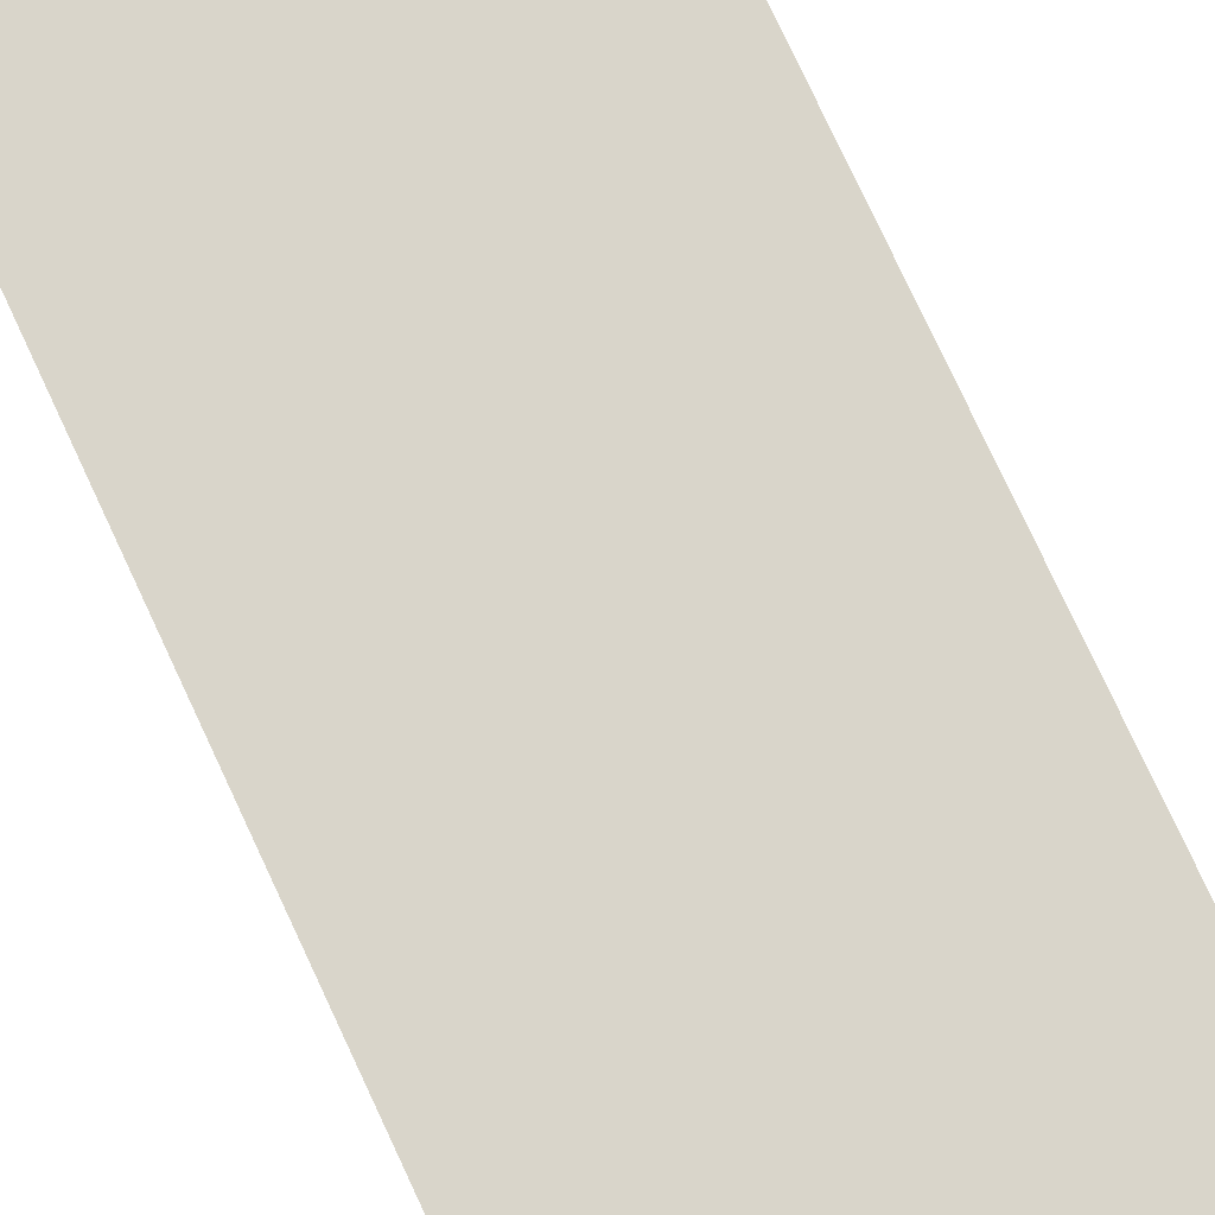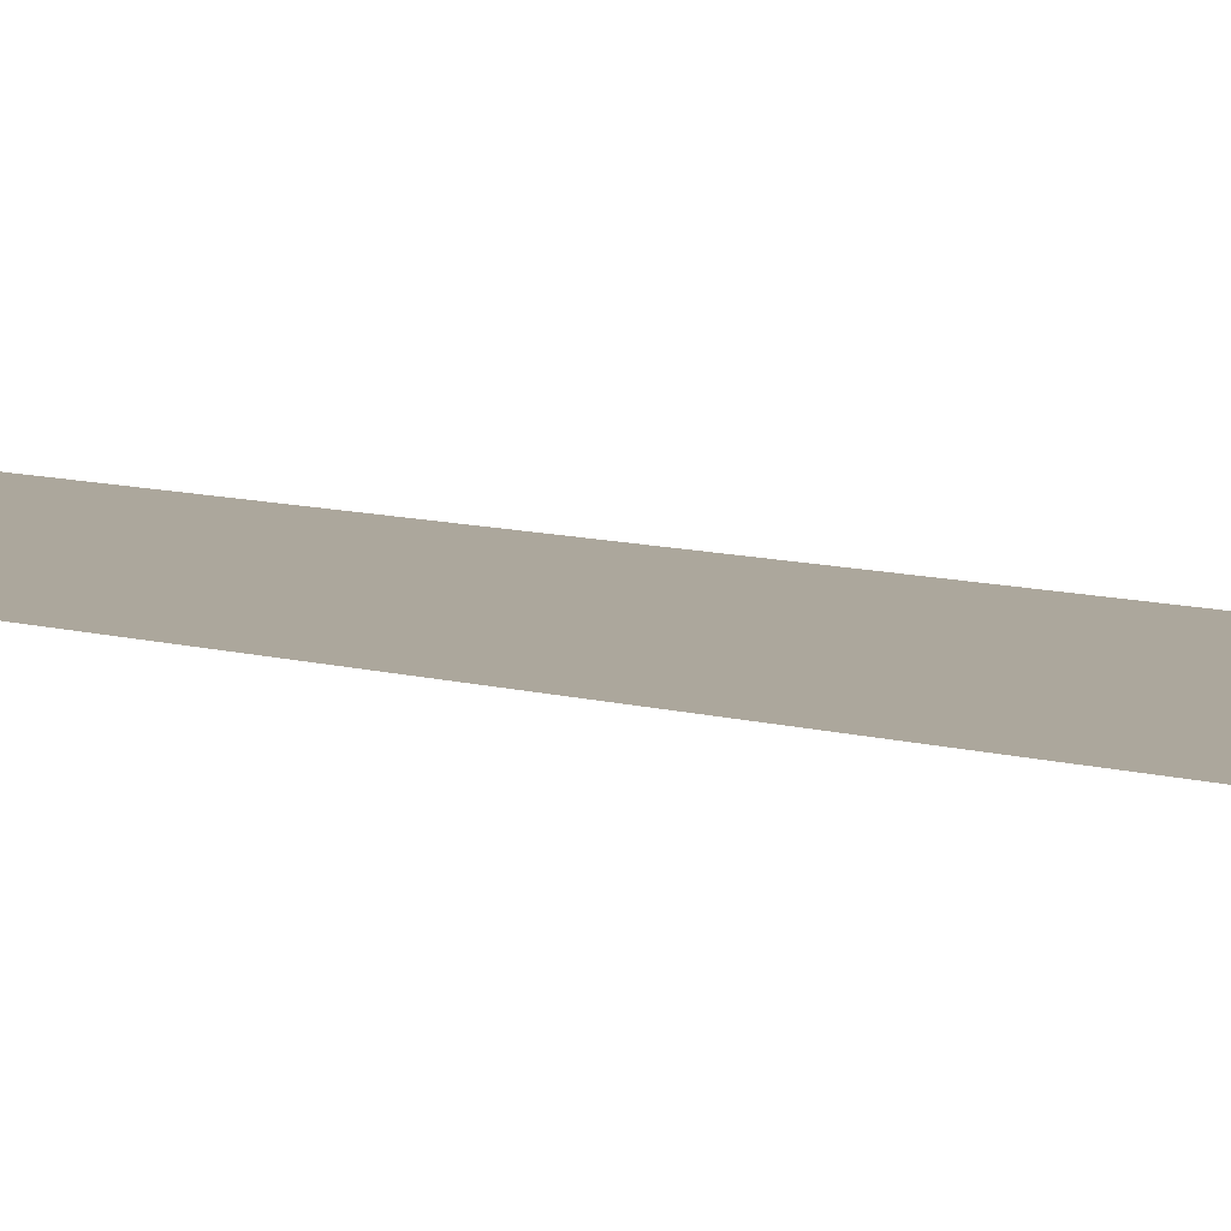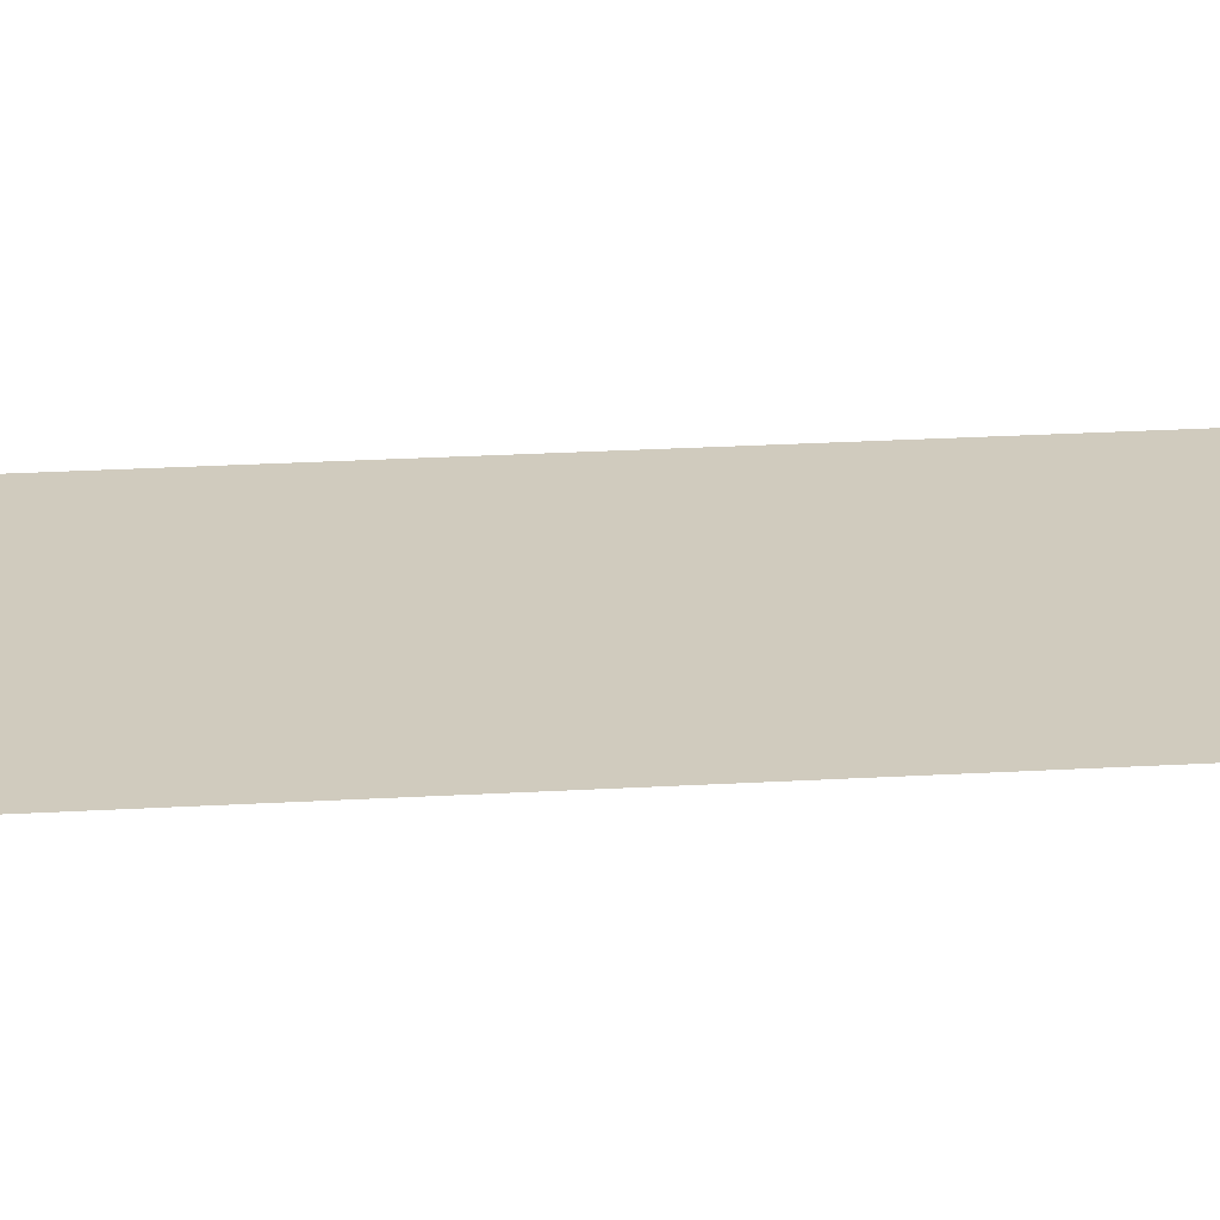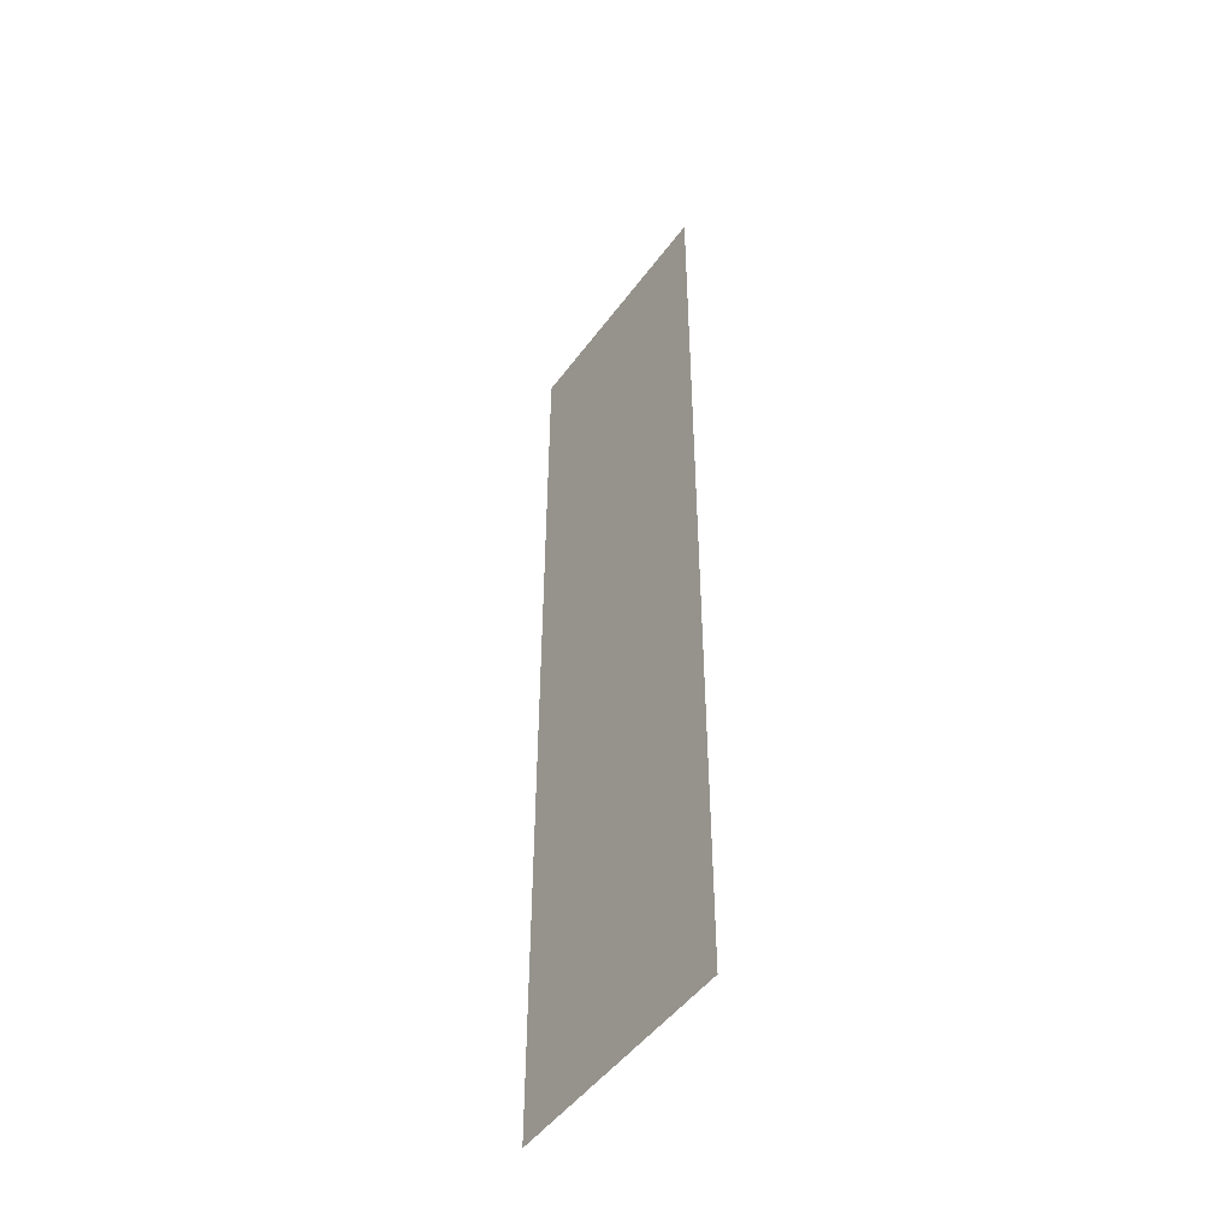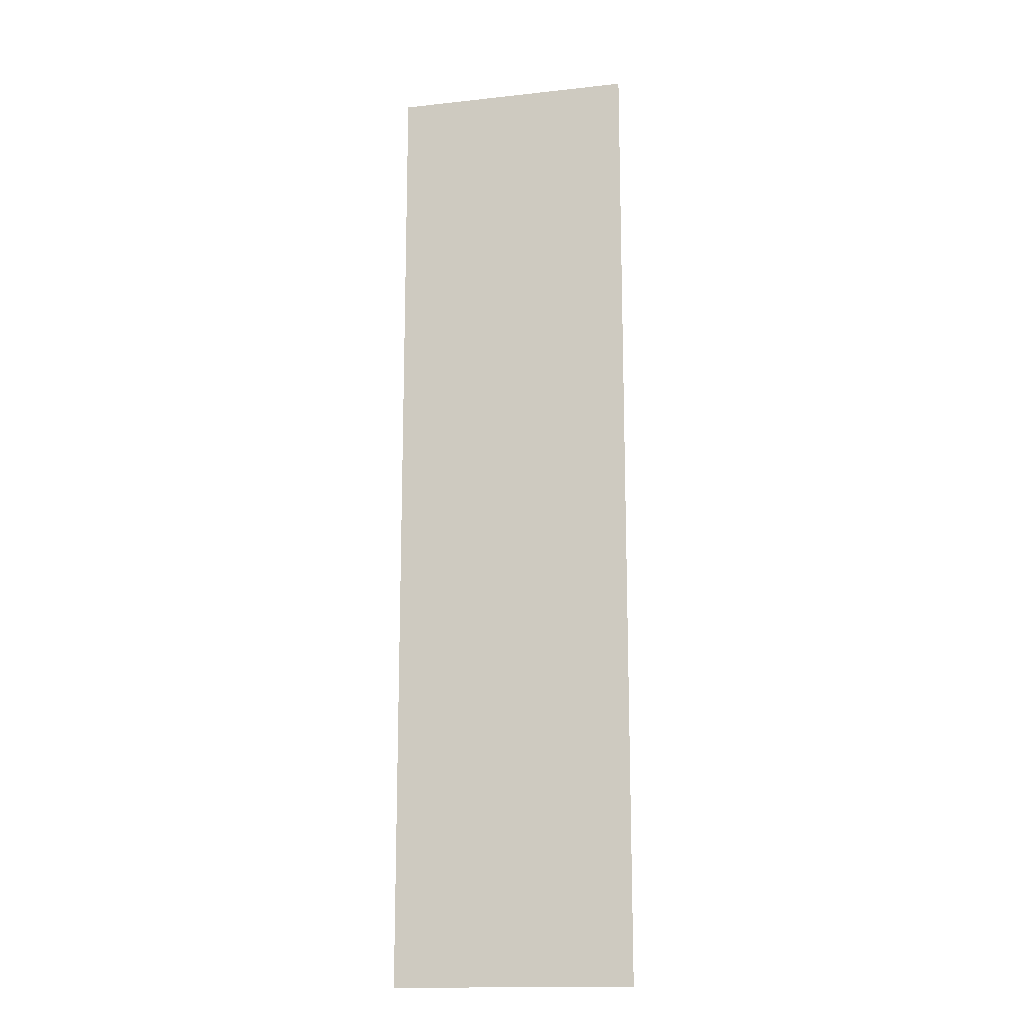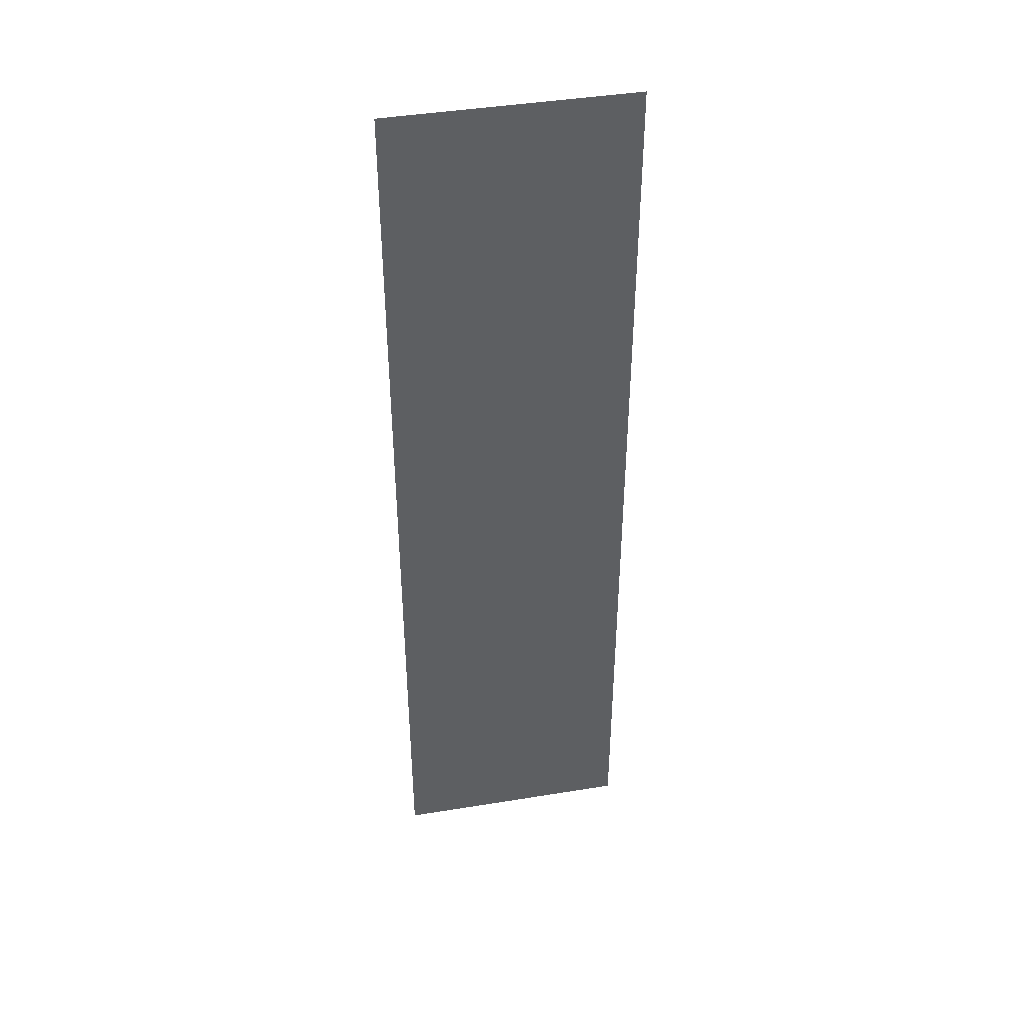
<metadata>
{"format":"obj","ext":"obj","renderer":"f3d","projection":"perspective","resolution":1024,"background":"white","views":[{"elev":74.6,"azim":155.3,"up":"+Y"},{"elev":8.3,"azim":130.3,"up":"+Y"},{"elev":23.5,"azim":-95.7,"up":"+Y"},{"elev":-48.9,"azim":55.2,"up":"+Z"},{"elev":-15.3,"azim":13.2,"up":"+Z"},{"elev":42.8,"azim":169.0,"up":"+Z"}]}
</metadata>
<code>
v  8 -0 -6.4
v  -8 -0 -6.4
v  -8 -0 6.4
v  8 -0 6.4
v  8 0 -32
v  -8 0 -32
v  -8 -0 -19.2
v  8 -0 -19.2
v  -8 -0 32
v  8 -0 32
v  8 -0 19.2
v  -8 -0 19.2
g Plane005
f 1 2 3
f 3 4 1
f 5 6 7
f 7 8 5
f 8 7 2
f 2 1 8
f 9 10 11
f 11 12 9
f 12 11 4
f 4 3 12

</code>
